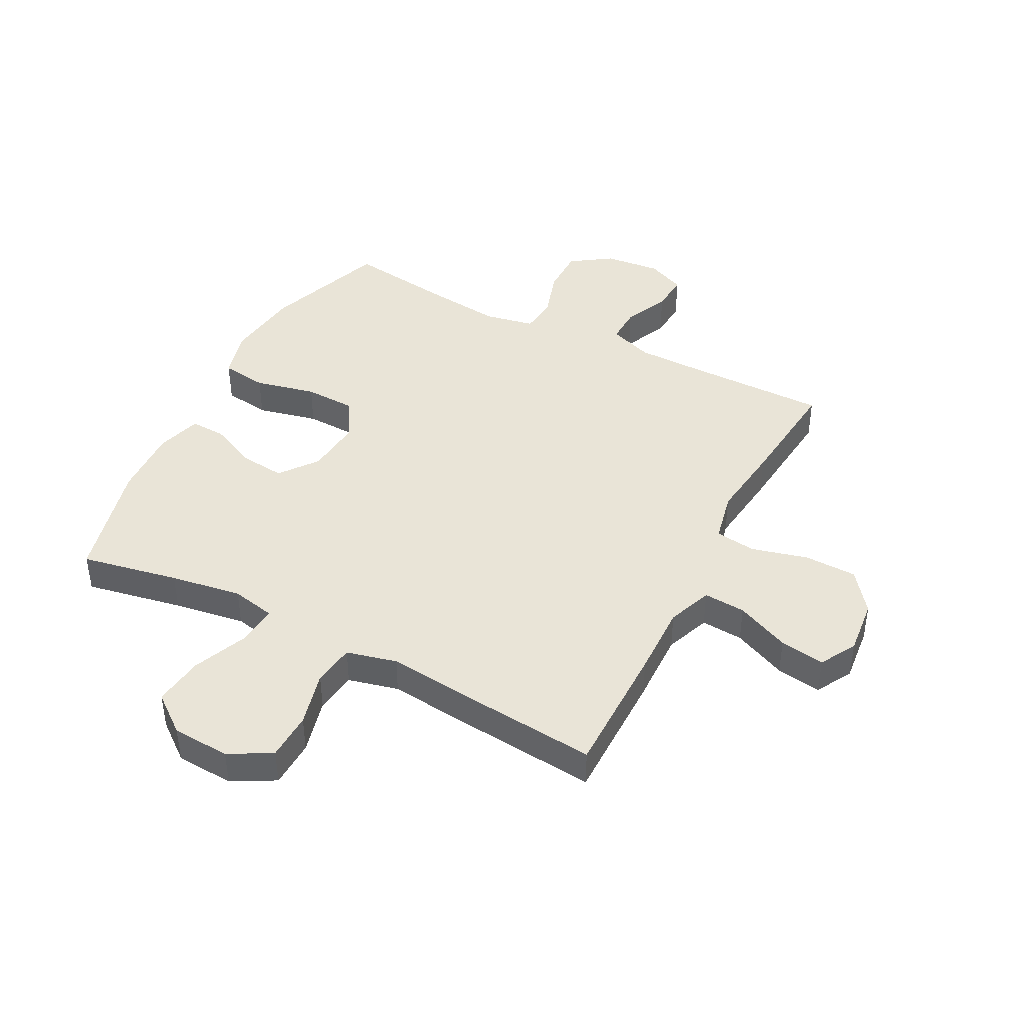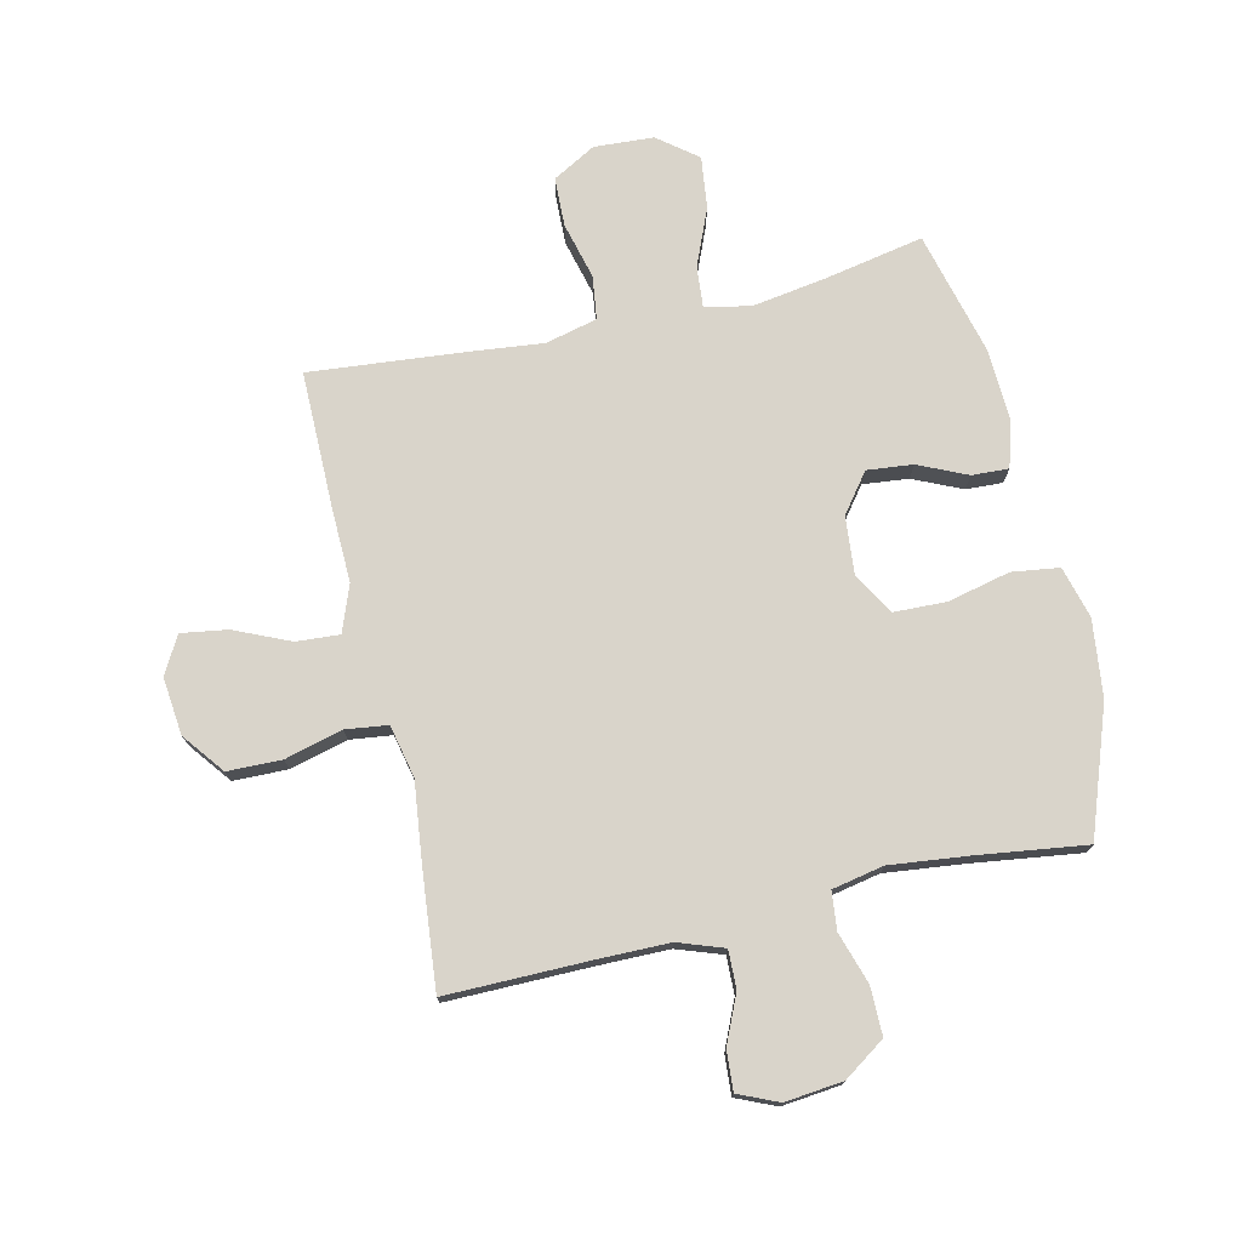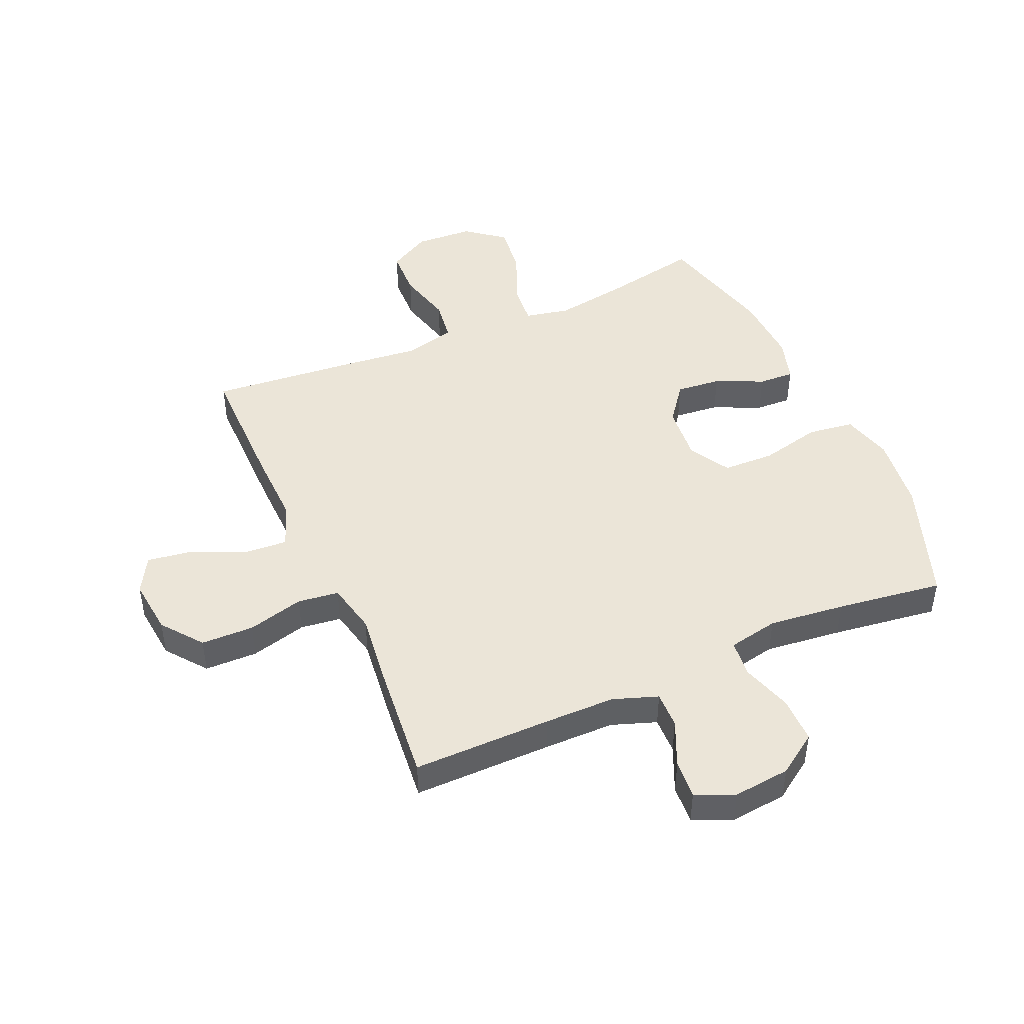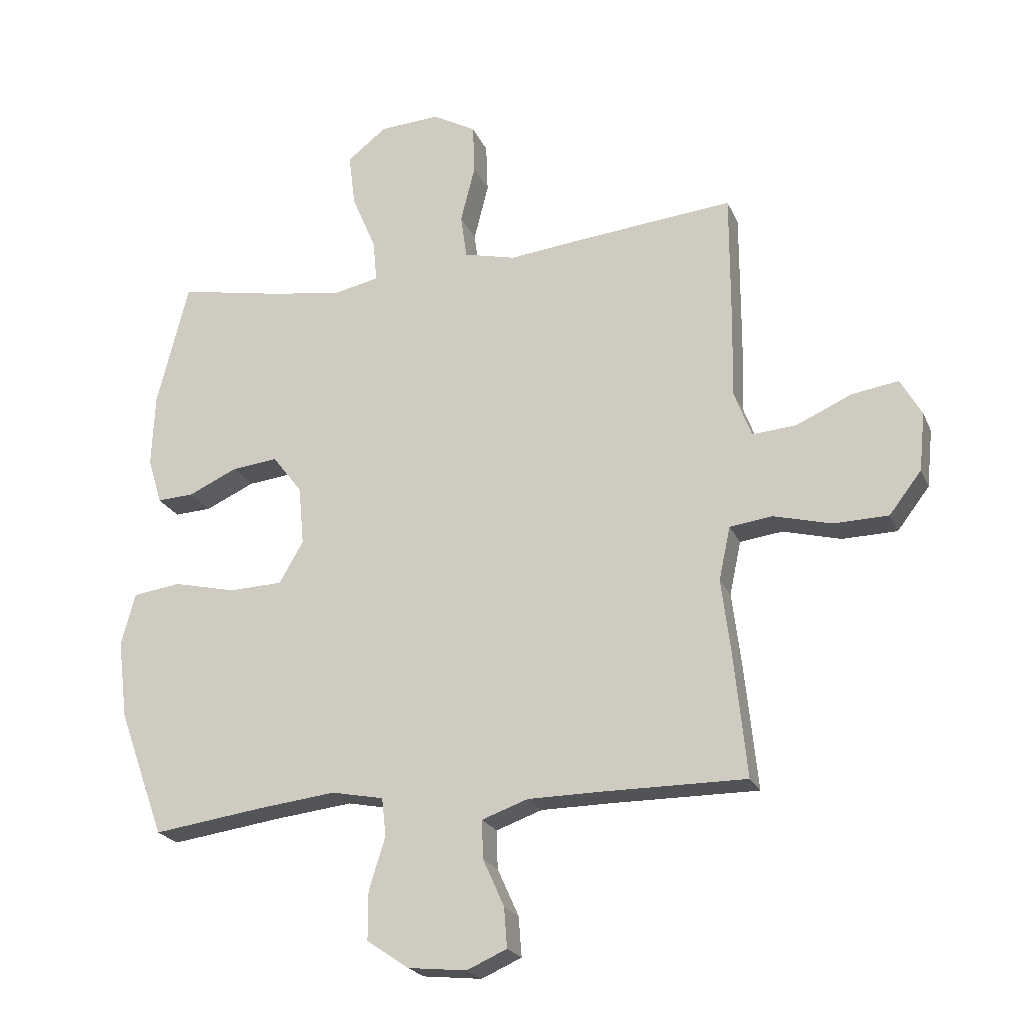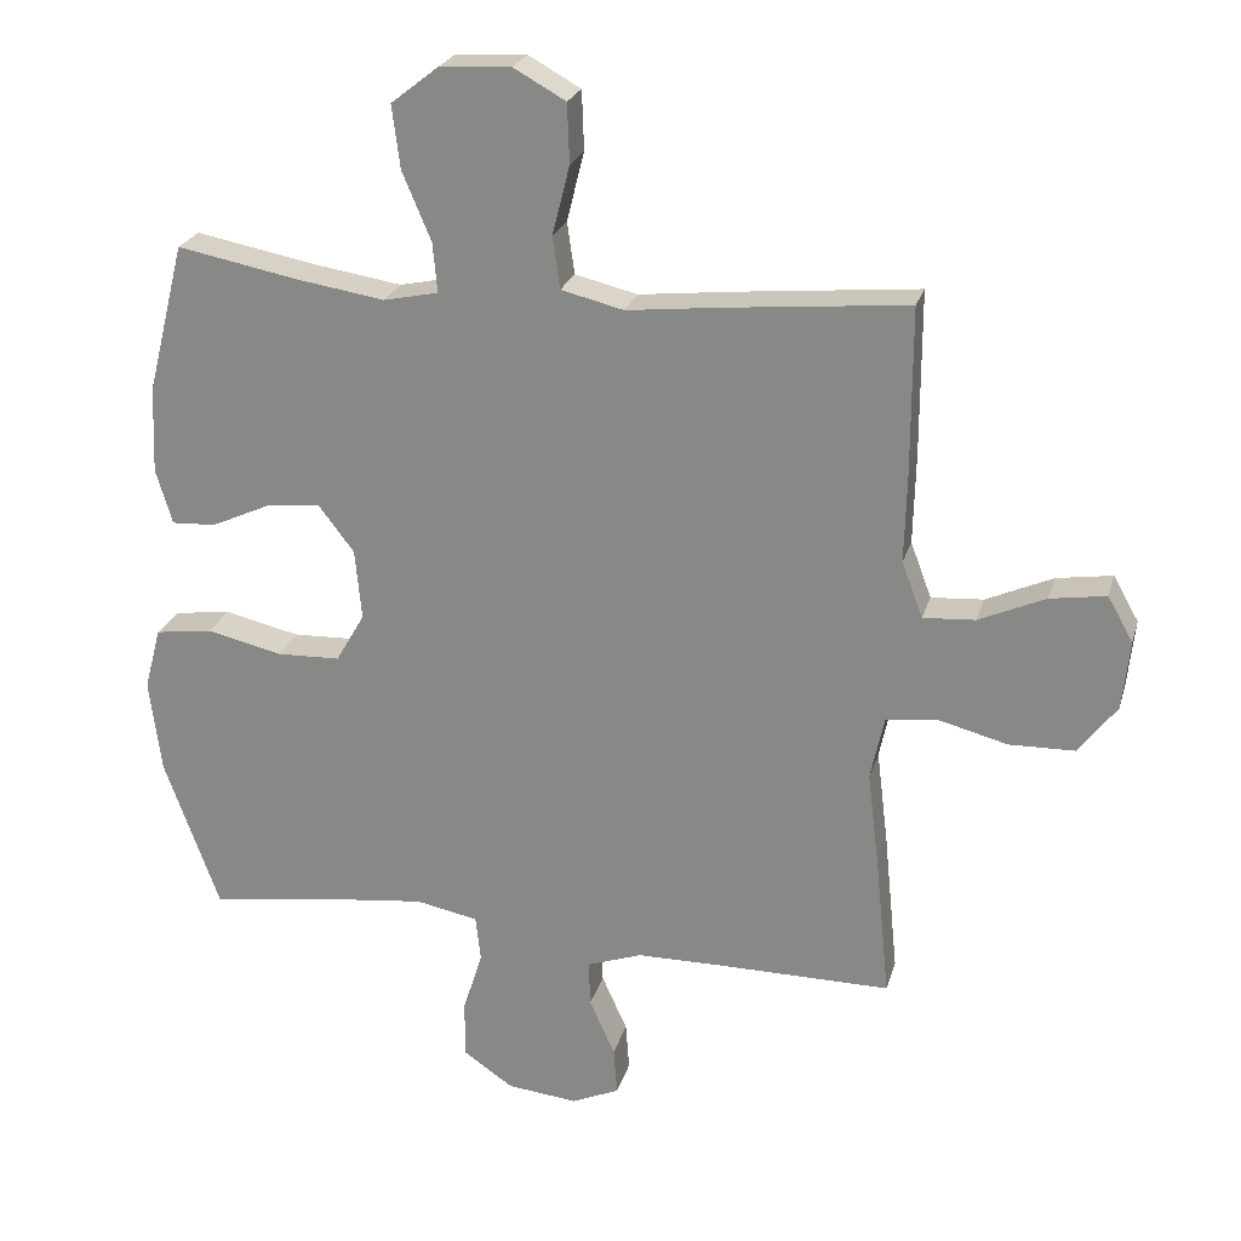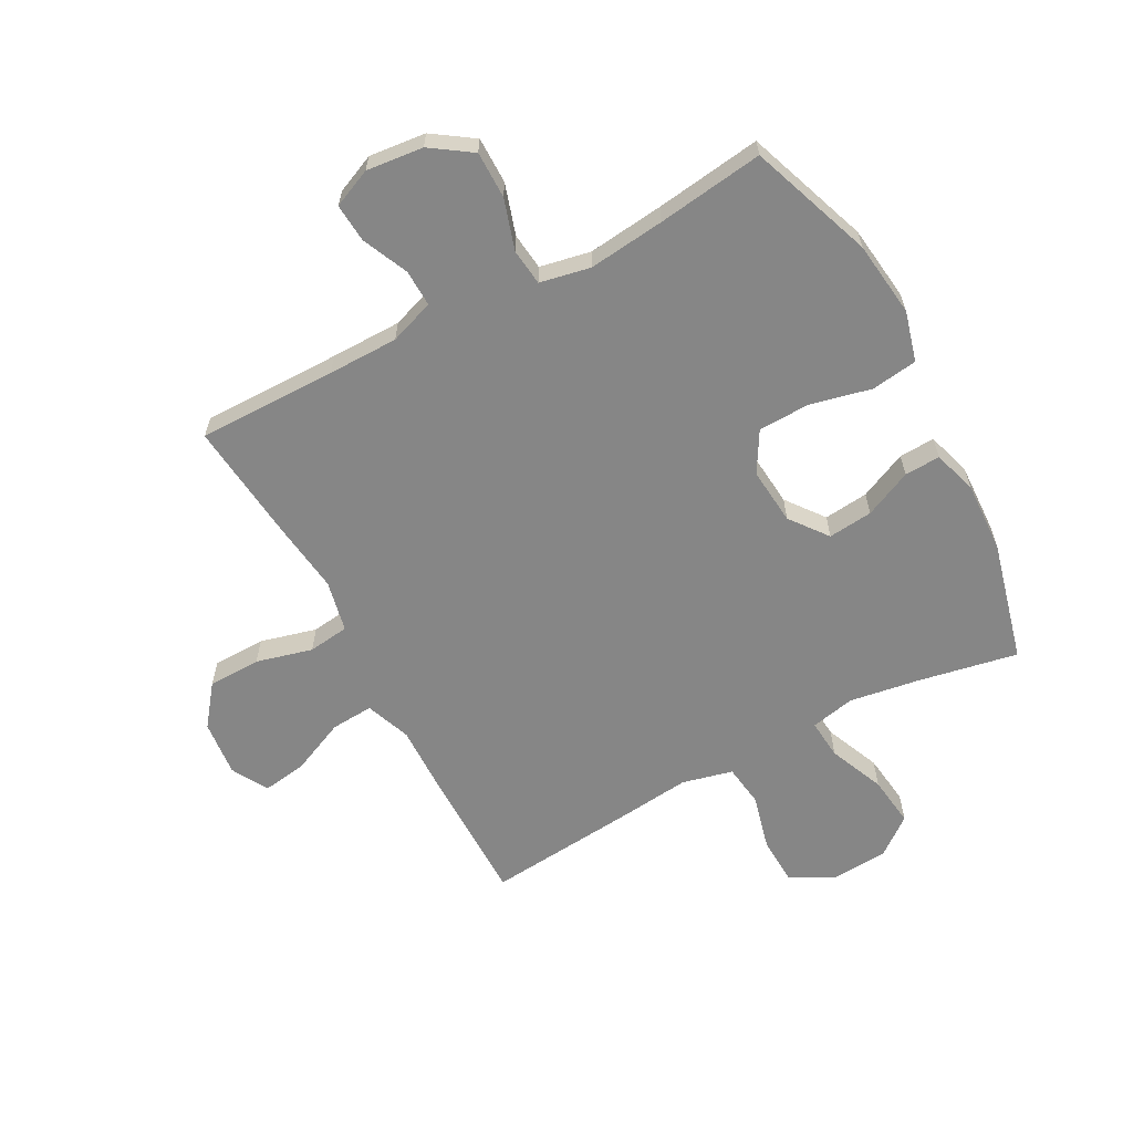
<metadata>
{"format":"obj","ext":"obj","renderer":"f3d","projection":"perspective","resolution":1024,"background":"white","views":[{"elev":43.0,"azim":27.4,"up":"+Y"},{"elev":74.8,"azim":166.9,"up":"+Y"},{"elev":45.9,"azim":156.1,"up":"+Y"},{"elev":-22.1,"azim":18.9,"up":"+Z"},{"elev":23.9,"azim":14.8,"up":"+Z"},{"elev":-62.0,"azim":-151.8,"up":"+Y"}]}
</metadata>
<code>
v 0.5 0.07 -0.5
v 0.263 0.07 -0.499
v 0.143 0.07 -0.5
v 0.067 0.07 -0.527
v 0.069 0.07 -0.59
v 0.104 0.07 -0.668
v 0.109 0.07 -0.734
v 0.043 0.07 -0.763
v -0.054 0.07 -0.753
v -0.123 0.07 -0.706
v -0.123 0.07 -0.626
v -0.096 0.07 -0.54
v -0.103 0.07 -0.477
v -0.189 0.07 -0.46
v -0.319 0.07 -0.475
v -0.5 0.07 -0.5
v -0.576 0.07 -0.29
v -0.592 0.07 -0.161
v -0.569 0.07 -0.075
v -0.49 0.07 -0.064
v -0.386 0.07 -0.088
v -0.298 0.07 -0.085
v -0.258 0.07 -0.016
v -0.267 0.07 0.081
v -0.316 0.07 0.145
v -0.392 0.07 0.137
v -0.473 0.07 0.1
v -0.534 0.07 0.097
v -0.557 0.07 0.173
v -0.552 0.07 0.293
v -0.5 0.07 0.5
v -0.333 0.07 0.468
v -0.211 0.07 0.449
v -0.135 0.07 0.465
v -0.141 0.07 0.533
v -0.181 0.07 0.628
v -0.192 0.07 0.715
v -0.127 0.07 0.766
v -0.028 0.07 0.772
v 0.044 0.07 0.732
v 0.047 0.07 0.65
v 0.023 0.07 0.555
v 0.033 0.07 0.483
v 0.119 0.07 0.462
v 0.247 0.07 0.476
v 0.5 0.07 0.5
v 0.5 0.07 0.272
v 0.497 0.07 0.148
v 0.526 0.07 0.071
v 0.598 0.07 0.076
v 0.69 0.07 0.117
v 0.767 0.07 0.129
v 0.802 0.07 0.067
v 0.792 0.07 -0.029
v 0.739 0.07 -0.098
v 0.649 0.07 -0.1
v 0.553 0.07 -0.075
v 0.483 0.07 -0.084
v 0.464 0.07 -0.172
v 0.48 0.07 -0.302
v 0.5 0 -0.5
v 0.263 0 -0.499
v 0.143 0 -0.5
v 0.067 0 -0.527
v 0.069 0 -0.59
v 0.104 0 -0.668
v 0.109 0 -0.734
v 0.043 0 -0.763
v -0.054 0 -0.753
v -0.123 0 -0.706
v -0.123 0 -0.626
v -0.096 0 -0.54
v -0.103 0 -0.477
v -0.189 0 -0.46
v -0.319 0 -0.475
v -0.5 0 -0.5
v -0.576 0 -0.29
v -0.592 0 -0.161
v -0.569 0 -0.075
v -0.49 0 -0.064
v -0.386 0 -0.088
v -0.298 0 -0.085
v -0.258 0 -0.016
v -0.267 0 0.081
v -0.316 0 0.145
v -0.392 0 0.137
v -0.473 0 0.1
v -0.534 0 0.097
v -0.557 0 0.173
v -0.552 0 0.293
v -0.5 0 0.5
v -0.333 0 0.468
v -0.211 0 0.449
v -0.135 0 0.465
v -0.141 0 0.533
v -0.181 0 0.628
v -0.192 0 0.715
v -0.127 0 0.766
v -0.028 0 0.772
v 0.044 0 0.732
v 0.047 0 0.65
v 0.023 0 0.555
v 0.033 0 0.483
v 0.119 0 0.462
v 0.247 0 0.476
v 0.5 0 0.5
v 0.5 0 0.272
v 0.497 0 0.148
v 0.526 0 0.071
v 0.598 0 0.076
v 0.69 0 0.117
v 0.767 0 0.129
v 0.802 0 0.067
v 0.792 0 -0.029
v 0.739 0 -0.098
v 0.649 0 -0.1
v 0.553 0 -0.075
v 0.483 0 -0.084
v 0.464 0 -0.172
v 0.48 0 -0.302
f 59 60 1 2
f 58 59 2 3
f 55 56 57
f 54 55 57
f 53 54 57
f 52 53 57
f 51 52 57
f 50 51 57
f 49 50 57 58
f 58 3 4
f 49 58 4
f 48 49 4
f 47 48 4
f 46 47 4
f 45 46 4
f 44 45 4
f 40 41 42
f 39 40 42
f 38 39 42
f 37 38 42
f 36 37 42
f 35 36 42
f 34 35 42 43
f 43 44 4
f 34 43 4
f 33 34 4
f 30 31 32
f 29 30 32
f 28 29 32
f 27 28 32
f 26 27 32
f 25 26 32 33
f 19 20 21
f 18 19 21
f 17 18 21
f 16 17 21
f 15 16 21
f 14 15 21 22
f 13 14 22 23
f 10 11 12
f 9 10 12
f 8 9 12
f 7 8 12
f 6 7 12
f 5 6 12
f 5 12 13
f 13 23 24
f 5 13 24
f 4 5 24
f 24 25 33
f 4 24 33
f 62 61 120 119
f 63 62 119 118
f 117 116 115
f 117 115 114
f 117 114 113
f 117 113 112
f 117 112 111
f 117 111 110
f 118 117 110 109
f 64 63 118
f 64 118 109
f 64 109 108
f 64 108 107
f 64 107 106
f 64 106 105
f 64 105 104
f 102 101 100
f 102 100 99
f 102 99 98
f 102 98 97
f 102 97 96
f 102 96 95
f 103 102 95 94
f 64 104 103
f 64 103 94
f 64 94 93
f 92 91 90
f 92 90 89
f 92 89 88
f 92 88 87
f 92 87 86
f 93 92 86 85
f 81 80 79
f 81 79 78
f 81 78 77
f 81 77 76
f 81 76 75
f 82 81 75 74
f 83 82 74 73
f 72 71 70
f 72 70 69
f 72 69 68
f 72 68 67
f 72 67 66
f 72 66 65
f 73 72 65
f 84 83 73
f 84 73 65
f 84 65 64
f 93 85 84
f 93 84 64
f 1 61 62 2
f 2 62 63 3
f 3 63 64 4
f 4 64 65 5
f 5 65 66 6
f 6 66 67 7
f 7 67 68 8
f 8 68 69 9
f 9 69 70 10
f 10 70 71 11
f 11 71 72 12
f 12 72 73 13
f 13 73 74 14
f 14 74 75 15
f 15 75 76 16
f 16 76 77 17
f 17 77 78 18
f 18 78 79 19
f 19 79 80 20
f 20 80 81 21
f 21 81 82 22
f 22 82 83 23
f 23 83 84 24
f 24 84 85 25
f 25 85 86 26
f 26 86 87 27
f 27 87 88 28
f 28 88 89 29
f 29 89 90 30
f 30 90 91 31
f 31 91 92 32
f 32 92 93 33
f 33 93 94 34
f 34 94 95 35
f 35 95 96 36
f 36 96 97 37
f 37 97 98 38
f 38 98 99 39
f 39 99 100 40
f 40 100 101 41
f 41 101 102 42
f 42 102 103 43
f 43 103 104 44
f 44 104 105 45
f 45 105 106 46
f 46 106 107 47
f 47 107 108 48
f 48 108 109 49
f 49 109 110 50
f 50 110 111 51
f 51 111 112 52
f 52 112 113 53
f 53 113 114 54
f 54 114 115 55
f 55 115 116 56
f 56 116 117 57
f 57 117 118 58
f 58 118 119 59
f 59 119 120 60
f 60 120 61 1

</code>
